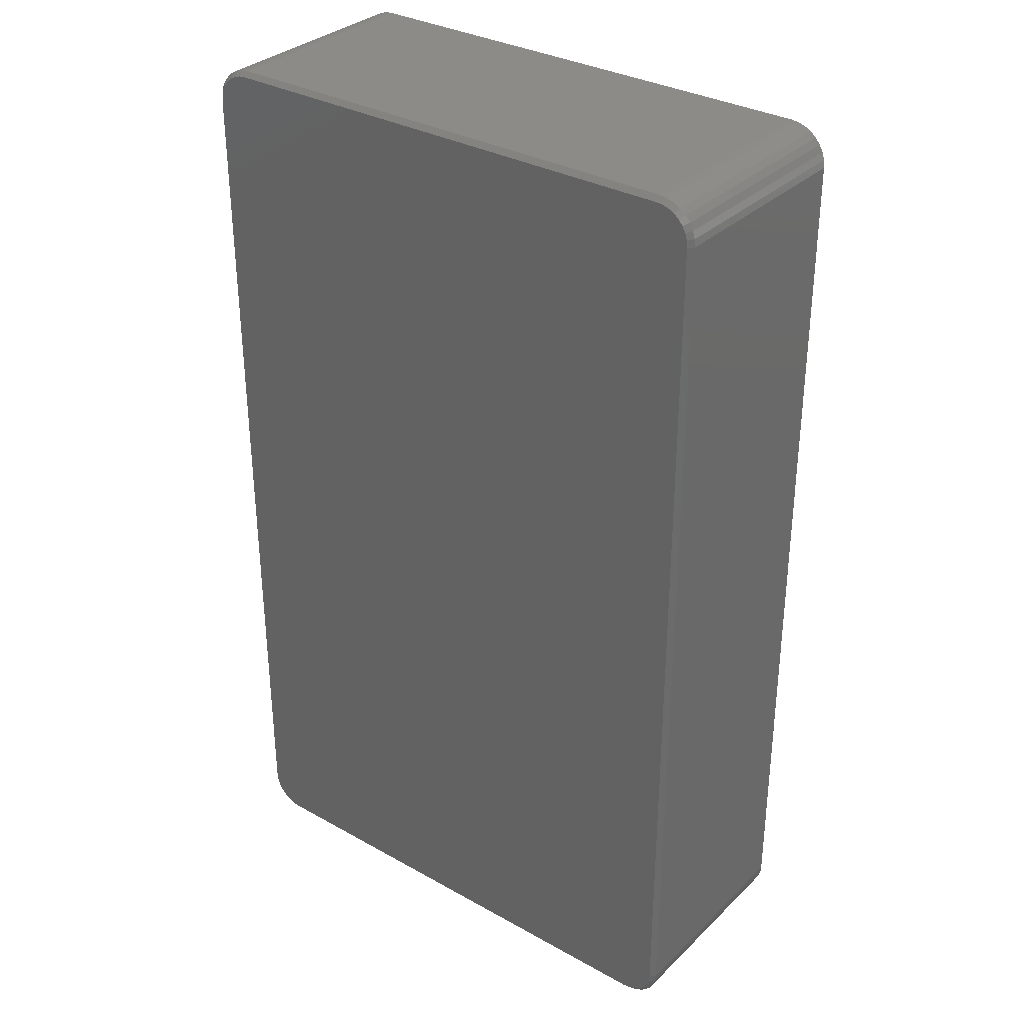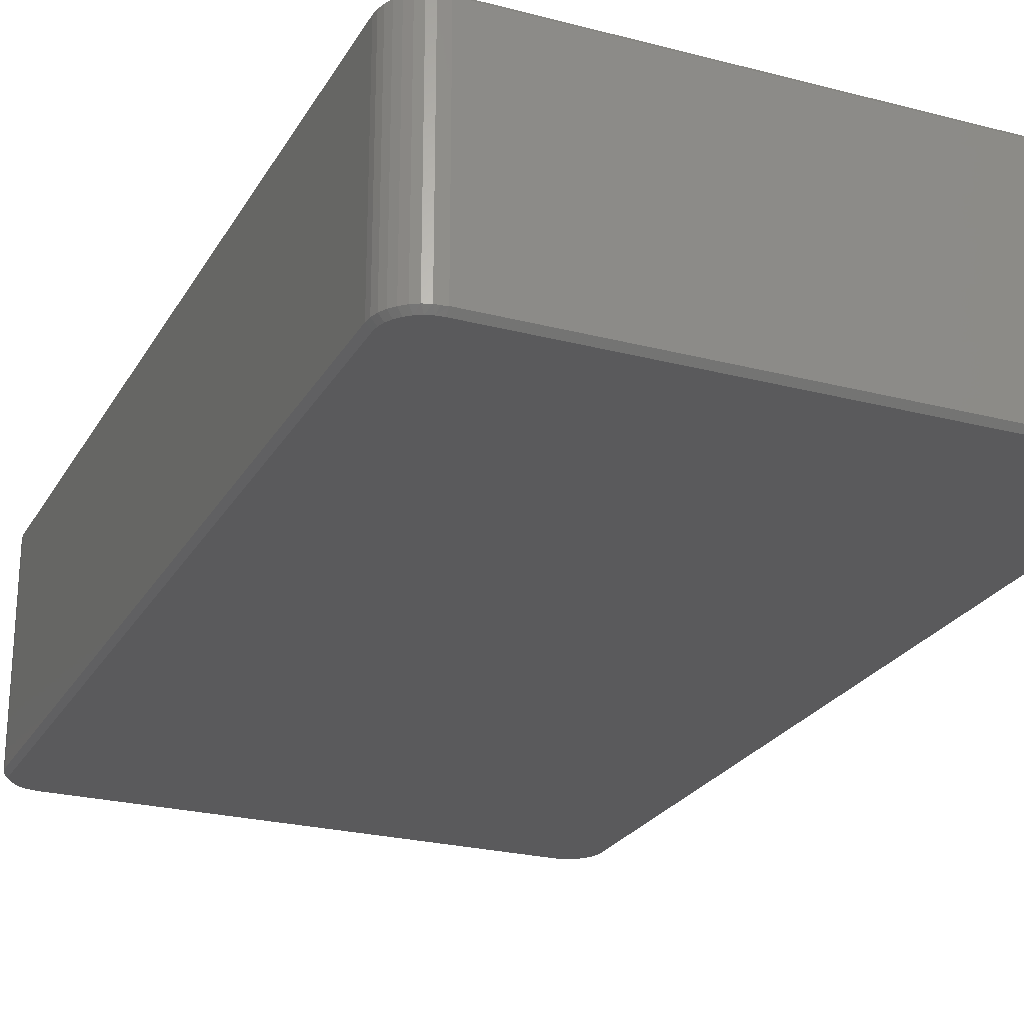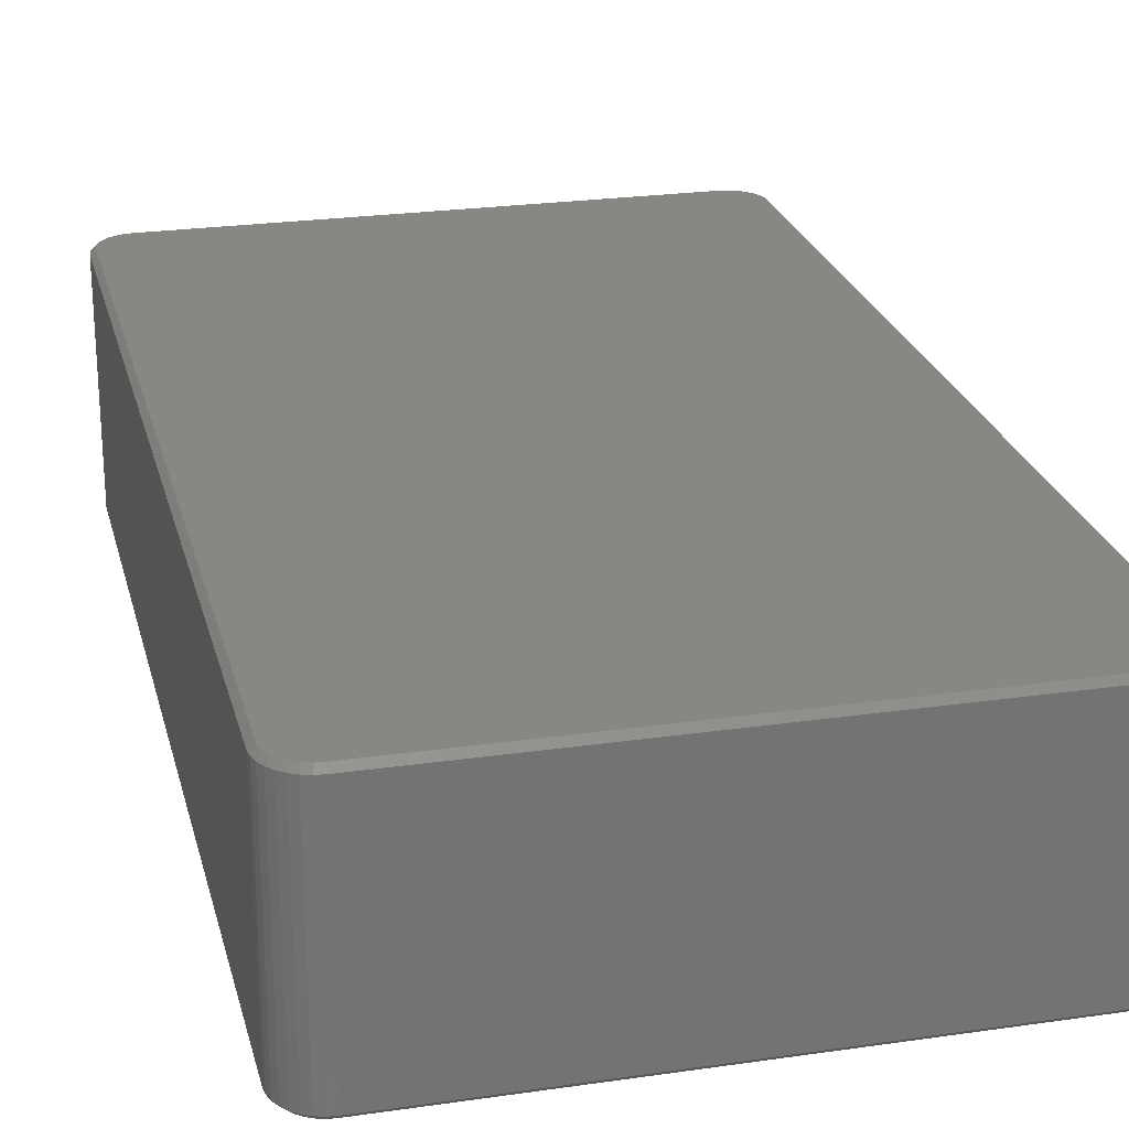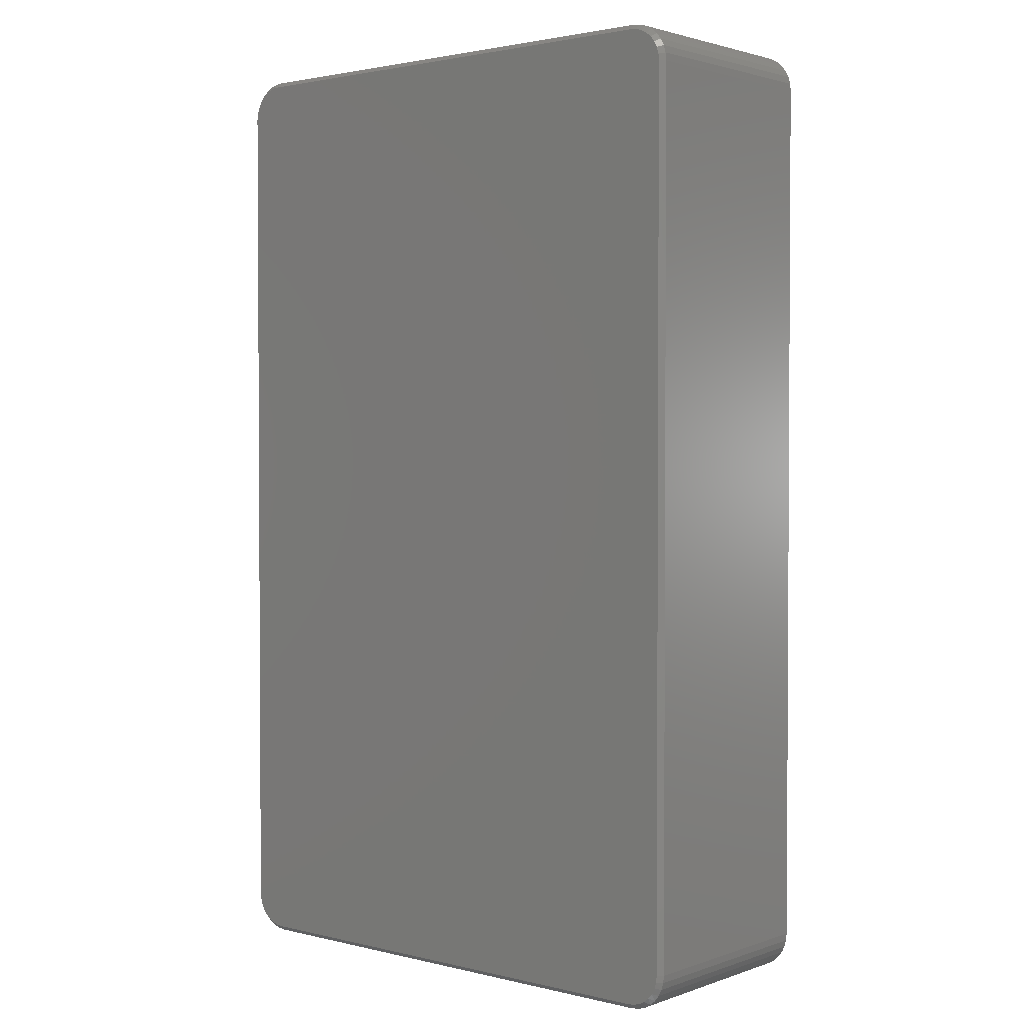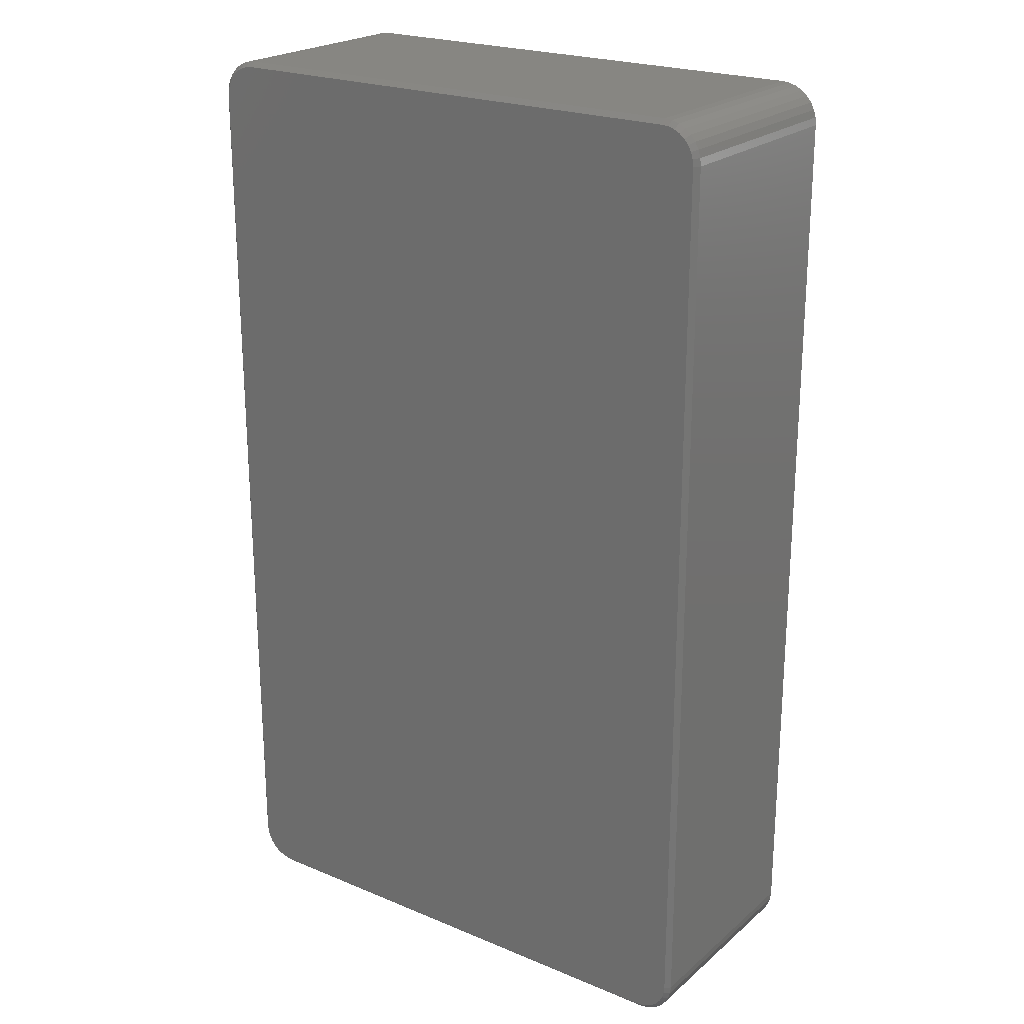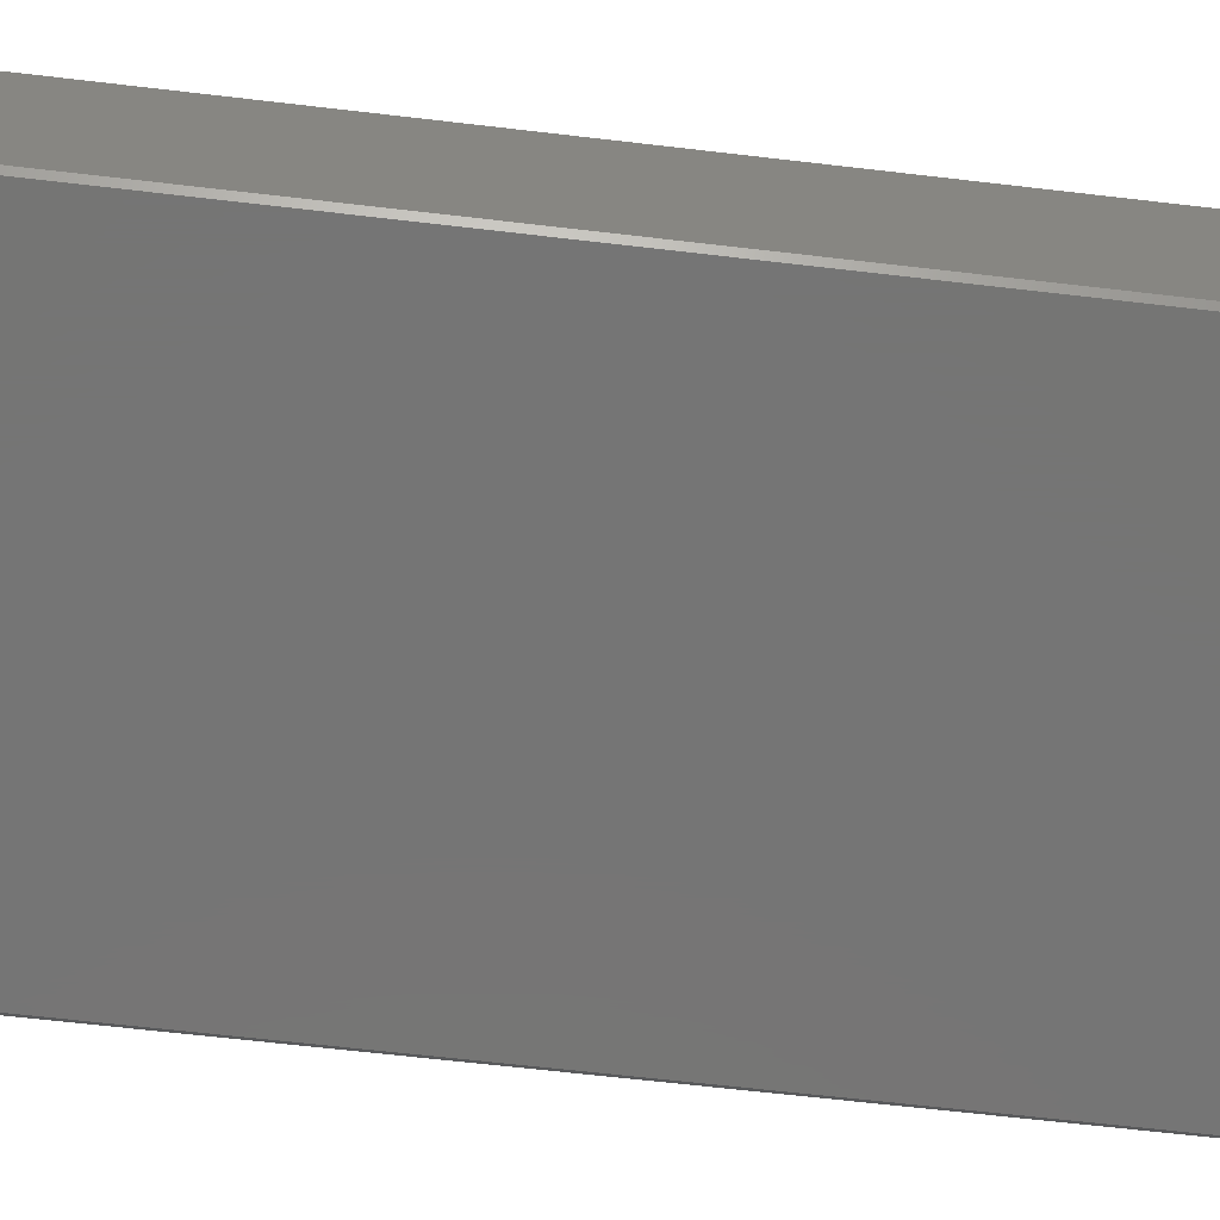
<metadata>
{"format":"stl","ext":"stl","renderer":"f3d","projection":"perspective","resolution":1024,"background":"white","views":[{"elev":32.7,"azim":37.7,"up":"+Y"},{"elev":-24.4,"azim":-23.3,"up":"+Z"},{"elev":24.1,"azim":166.5,"up":"+Z"},{"elev":2.0,"azim":-139.8,"up":"+Y"},{"elev":22.6,"azim":35.5,"up":"+Y"},{"elev":-67.6,"azim":83.4,"up":"+Z"}]}
</metadata>
<code>
# stl→obj: 146 verts, 288 faces
v -0.408 -0.746 -0.1719
v -0.408 -0.746 0.1719
v -0.4186 -0.7421 -0.1719
v -0.4186 -0.7421 0.1719
v -0.4284 -0.7363 -0.1719
v -0.4284 -0.7363 0.1719
v -0.4368 -0.7288 -0.1719
v -0.4368 -0.7288 0.1719
v -0.4438 -0.7198 -0.1719
v -0.4438 -0.7198 0.1719
v -0.4489 -0.7097 -0.1719
v -0.4489 -0.7097 0.1719
v -0.4521 -0.6988 -0.1719
v -0.4521 -0.6988 0.1719
v -0.4531 -0.6875 -0.1719
v -0.4531 -0.6875 0.1719
v -0.3926 -0.7402 0.1797
v -0.3926 -0.748 0.1719
v 0.3791 -0.7402 0.1797
v 0.3791 -0.748 0.1719
v -0.4029 -0.7392 0.1797
v -0.401 -0.7469 0.1724
v -0.4453 -0.6875 0.1797
v -0.4443 -0.6978 0.1797
v -0.4413 -0.7077 0.1797
v -0.4364 -0.7168 0.1797
v -0.4299 -0.7248 0.1797
v -0.4128 -0.7362 0.1797
v -0.4219 -0.7313 0.1797
v -0.3926 -0.748 -0.1719
v 0.3791 -0.748 -0.1719
v -0.3926 -0.7402 -0.1797
v 0.3791 -0.7402 -0.1797
v -0.4453 -0.6875 -0.1797
v -0.4443 -0.6978 -0.1797
v -0.4029 -0.7392 -0.1797
v -0.401 -0.7469 -0.1724
v -0.4413 -0.7077 -0.1797
v -0.4364 -0.7168 -0.1797
v -0.4299 -0.7248 -0.1797
v -0.4219 -0.7313 -0.1797
v -0.4128 -0.7362 -0.1797
v -0.4531 0.6895 0.1719
v -0.4531 0.6895 -0.1719
v -0.452 0.7013 -0.1719
v -0.452 0.7013 0.1719
v -0.4485 0.7126 -0.1719
v -0.4485 0.7126 0.1719
v -0.4429 0.7231 -0.1719
v -0.4429 0.7231 0.1719
v -0.4354 0.7323 -0.1719
v -0.4354 0.7323 0.1719
v -0.4262 0.7398 -0.1719
v -0.4262 0.7398 0.1719
v -0.4158 0.7454 -0.1719
v -0.4158 0.7454 0.1719
v -0.4044 0.7488 -0.1719
v -0.4044 0.7488 0.1719
v -0.3926 0.75 -0.1719
v -0.3926 0.75 0.1719
v 0.3791 0.75 0.1719
v 0.3791 0.75 -0.1719
v 0.3909 0.7488 -0.1719
v 0.3909 0.7488 0.1719
v 0.4023 0.7454 -0.1719
v 0.4023 0.7454 0.1719
v 0.4127 0.7398 -0.1719
v 0.4127 0.7398 0.1719
v 0.4219 0.7323 -0.1719
v 0.4219 0.7323 0.1719
v 0.4294 0.7231 -0.1719
v 0.4294 0.7231 0.1719
v 0.435 0.7126 -0.1719
v 0.435 0.7126 0.1719
v 0.4385 0.7013 -0.1719
v 0.4385 0.7013 0.1719
v 0.4396 0.6895 -0.1719
v 0.4396 0.6895 0.1719
v 0.4396 -0.6875 0.1719
v 0.4396 -0.6875 -0.1719
v 0.4385 -0.6993 -0.1719
v 0.4385 -0.6993 0.1719
v 0.435 -0.7107 -0.1719
v 0.435 -0.7107 0.1719
v 0.4294 -0.7211 -0.1719
v 0.4294 -0.7211 0.1719
v 0.4219 -0.7303 -0.1719
v 0.4219 -0.7303 0.1719
v 0.4127 -0.7378 -0.1719
v 0.4127 -0.7378 0.1719
v 0.4023 -0.7434 -0.1719
v 0.4023 -0.7434 0.1719
v 0.3909 -0.7469 -0.1719
v 0.3909 -0.7469 0.1719
v 0.3791 0.7422 0.1797
v -0.4029 0.7412 0.1797
v 0.3894 0.7412 0.1797
v -0.3926 0.7422 0.1797
v 0.3894 -0.7392 0.1797
v -0.4128 0.7382 0.1797
v 0.3993 0.7382 0.1797
v -0.4219 0.7333 0.1797
v 0.4084 0.7333 0.1797
v -0.4299 0.7267 0.1797
v 0.4164 0.7267 0.1797
v -0.4364 0.7188 0.1797
v 0.4229 0.7188 0.1797
v -0.4413 0.7096 0.1797
v 0.4278 0.7096 0.1797
v -0.4443 0.6998 0.1797
v 0.4308 0.6998 0.1797
v 0.4308 -0.6978 0.1797
v 0.4278 -0.7077 0.1797
v 0.4229 -0.7168 0.1797
v 0.4164 -0.7248 0.1797
v 0.4084 -0.7313 0.1797
v 0.3993 -0.7362 0.1797
v 0.4318 0.6895 0.1797
v -0.4453 0.6895 0.1797
v 0.4318 -0.6875 0.1797
v 0.3894 0.7412 -0.1797
v -0.4029 0.7412 -0.1797
v 0.3791 0.7422 -0.1797
v -0.3926 0.7422 -0.1797
v 0.3894 -0.7392 -0.1797
v -0.4128 0.7382 -0.1797
v 0.3993 0.7382 -0.1797
v -0.4219 0.7333 -0.1797
v 0.4084 0.7333 -0.1797
v -0.4299 0.7267 -0.1797
v 0.4164 0.7267 -0.1797
v -0.4364 0.7188 -0.1797
v 0.4229 0.7188 -0.1797
v -0.4413 0.7096 -0.1797
v 0.4278 0.7096 -0.1797
v -0.4443 0.6998 -0.1797
v 0.4308 0.6998 -0.1797
v 0.4278 -0.7077 -0.1797
v 0.4308 -0.6978 -0.1797
v 0.4229 -0.7168 -0.1797
v 0.4164 -0.7248 -0.1797
v 0.4084 -0.7313 -0.1797
v 0.3993 -0.7362 -0.1797
v 0.4318 -0.6875 -0.1797
v -0.4453 0.6895 -0.1797
v 0.4318 0.6895 -0.1797
f 1 2 3
f 3 2 4
f 3 4 5
f 5 4 6
f 5 6 7
f 7 6 8
f 7 8 9
f 9 8 10
f 9 10 11
f 11 10 12
f 11 12 13
f 13 12 14
f 13 14 15
f 15 14 16
f 17 18 19
f 19 18 20
f 17 21 18
f 21 22 18
f 16 14 23
f 14 24 23
f 25 24 12
f 24 14 12
f 10 8 26
f 25 10 26
f 25 12 10
f 8 6 27
f 26 8 27
f 28 29 4
f 29 6 4
f 27 6 29
f 2 22 21
f 2 21 28
f 2 28 4
f 18 30 20
f 20 30 31
f 32 33 30
f 30 33 31
f 34 13 15
f 34 35 13
f 30 36 32
f 30 37 36
f 11 35 38
f 11 13 35
f 39 7 9
f 39 9 38
f 9 11 38
f 40 5 7
f 40 7 39
f 3 41 42
f 3 5 41
f 41 5 40
f 1 3 42
f 1 42 36
f 1 36 37
f 1 37 2
f 30 18 22
f 30 22 2
f 30 2 37
f 43 44 16
f 16 44 15
f 44 43 45
f 45 43 46
f 45 46 47
f 47 46 48
f 47 48 49
f 49 48 50
f 49 50 51
f 51 50 52
f 51 52 53
f 53 52 54
f 53 54 55
f 55 54 56
f 55 56 57
f 57 56 58
f 57 58 59
f 59 58 60
f 61 62 60
f 60 62 59
f 62 61 63
f 63 61 64
f 63 64 65
f 65 64 66
f 65 66 67
f 67 66 68
f 67 68 69
f 69 68 70
f 69 70 71
f 71 70 72
f 71 72 73
f 73 72 74
f 73 74 75
f 75 74 76
f 75 76 77
f 77 76 78
f 79 80 78
f 78 80 77
f 80 79 81
f 81 79 82
f 81 82 83
f 83 82 84
f 83 84 85
f 85 84 86
f 85 86 87
f 87 86 88
f 87 88 89
f 89 88 90
f 89 90 91
f 91 90 92
f 91 92 93
f 93 92 94
f 93 94 31
f 31 94 20
f 95 96 97
f 95 98 96
f 17 99 21
f 17 19 99
f 96 100 97
f 97 100 101
f 101 100 102
f 101 102 103
f 103 102 104
f 103 104 105
f 105 104 106
f 105 106 107
f 107 106 108
f 107 108 109
f 109 108 110
f 109 110 111
f 112 25 113
f 113 25 26
f 113 26 114
f 114 26 27
f 114 27 115
f 115 27 29
f 115 29 116
f 116 29 28
f 116 28 117
f 117 28 21
f 117 21 99
f 111 110 118
f 118 110 119
f 118 119 120
f 120 119 23
f 120 23 112
f 112 23 24
f 112 24 25
f 120 112 79
f 112 82 79
f 20 94 19
f 94 99 19
f 94 92 117
f 99 94 117
f 90 88 116
f 116 92 90
f 117 92 116
f 86 84 113
f 114 86 113
f 114 115 86
f 112 84 82
f 113 84 112
f 115 116 88
f 88 86 115
f 119 43 23
f 23 43 16
f 119 110 43
f 110 46 43
f 60 58 98
f 58 96 98
f 58 56 100
f 96 58 100
f 54 52 102
f 102 56 54
f 100 56 102
f 50 48 108
f 106 50 108
f 106 104 50
f 110 48 46
f 108 48 110
f 104 102 52
f 52 50 104
f 95 61 98
f 98 61 60
f 95 97 61
f 97 64 61
f 78 76 118
f 76 111 118
f 76 74 109
f 111 76 109
f 72 70 107
f 107 74 72
f 109 74 107
f 68 66 101
f 103 68 101
f 103 105 68
f 97 66 64
f 101 66 97
f 105 107 70
f 70 68 105
f 120 79 118
f 118 79 78
f 121 122 123
f 122 124 123
f 36 125 32
f 125 33 32
f 121 126 122
f 127 126 121
f 128 126 127
f 129 128 127
f 130 128 129
f 131 130 129
f 132 130 131
f 133 132 131
f 134 132 133
f 135 134 133
f 136 134 135
f 137 136 135
f 138 38 139
f 39 38 138
f 140 39 138
f 40 39 140
f 141 40 140
f 41 40 141
f 142 41 141
f 42 41 142
f 143 42 142
f 36 42 143
f 125 36 143
f 38 35 139
f 139 35 34
f 139 34 144
f 144 34 145
f 144 145 146
f 146 145 136
f 146 136 137
f 33 93 31
f 33 125 93
f 80 139 144
f 80 81 139
f 143 91 93
f 143 93 125
f 142 87 89
f 89 91 142
f 142 91 143
f 138 83 85
f 138 85 140
f 85 141 140
f 81 83 139
f 139 83 138
f 87 142 141
f 141 85 87
f 145 34 44
f 44 34 15
f 124 57 59
f 124 122 57
f 44 136 145
f 44 45 136
f 126 55 57
f 126 57 122
f 128 51 53
f 53 55 128
f 128 55 126
f 134 47 49
f 134 49 132
f 49 130 132
f 45 47 136
f 136 47 134
f 51 128 130
f 130 49 51
f 123 124 62
f 62 124 59
f 146 75 77
f 146 137 75
f 62 121 123
f 62 63 121
f 135 73 75
f 135 75 137
f 133 69 71
f 71 73 133
f 133 73 135
f 127 65 67
f 127 67 129
f 67 131 129
f 63 65 121
f 121 65 127
f 69 133 131
f 131 67 69
f 144 146 80
f 80 146 77

</code>
